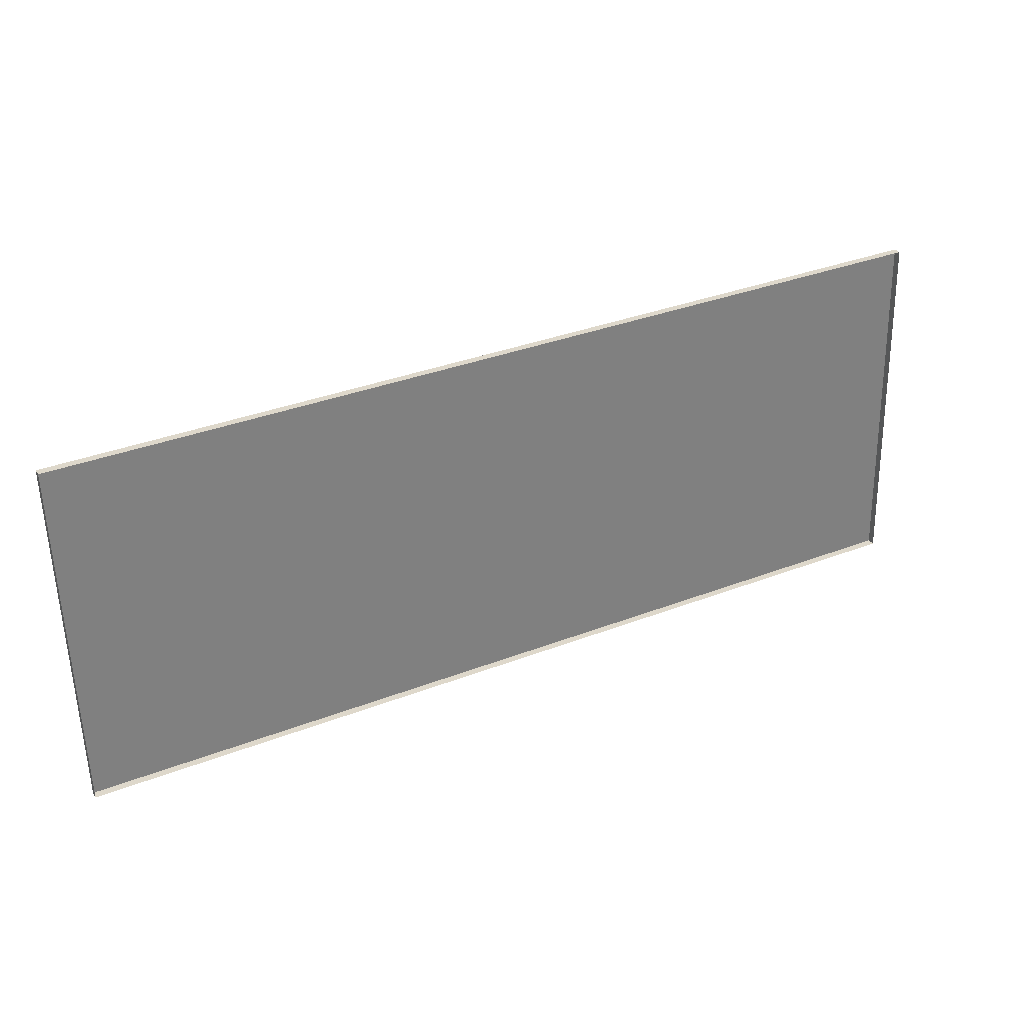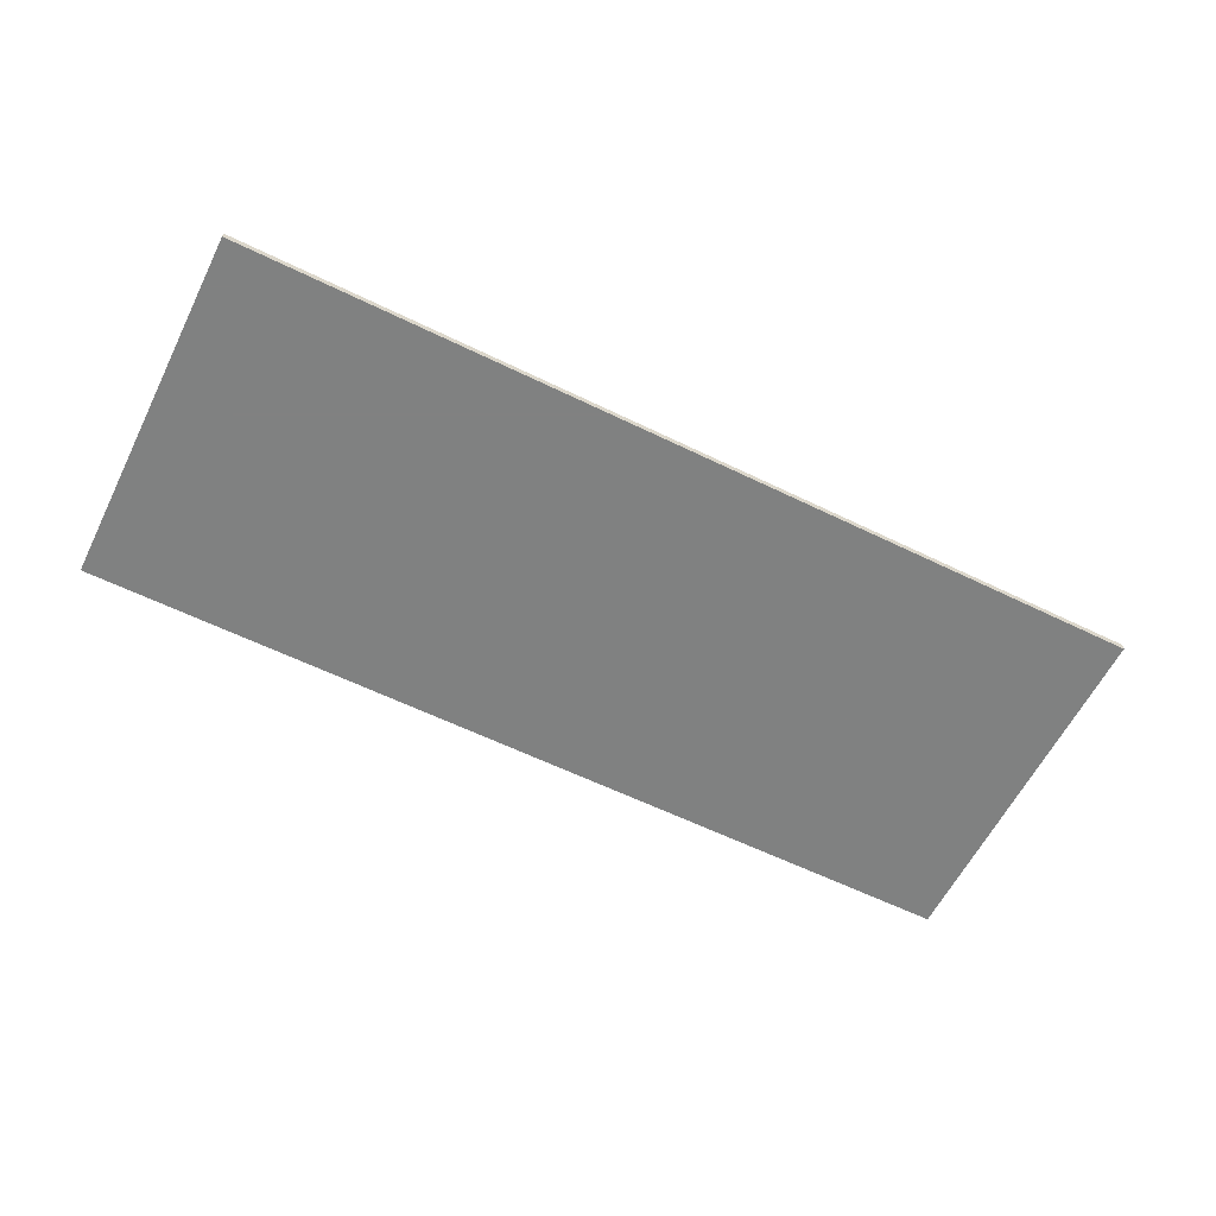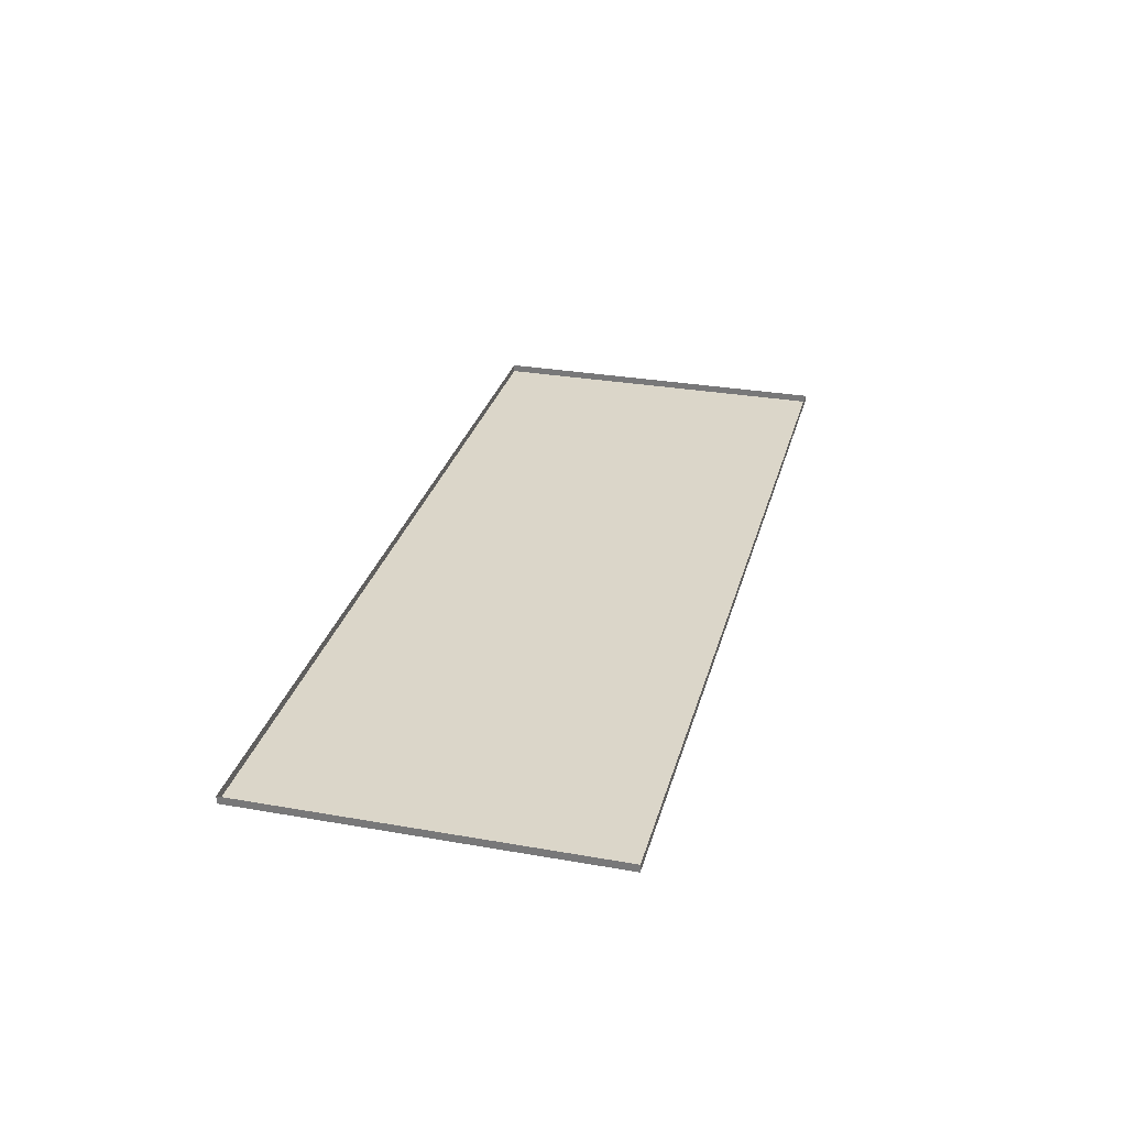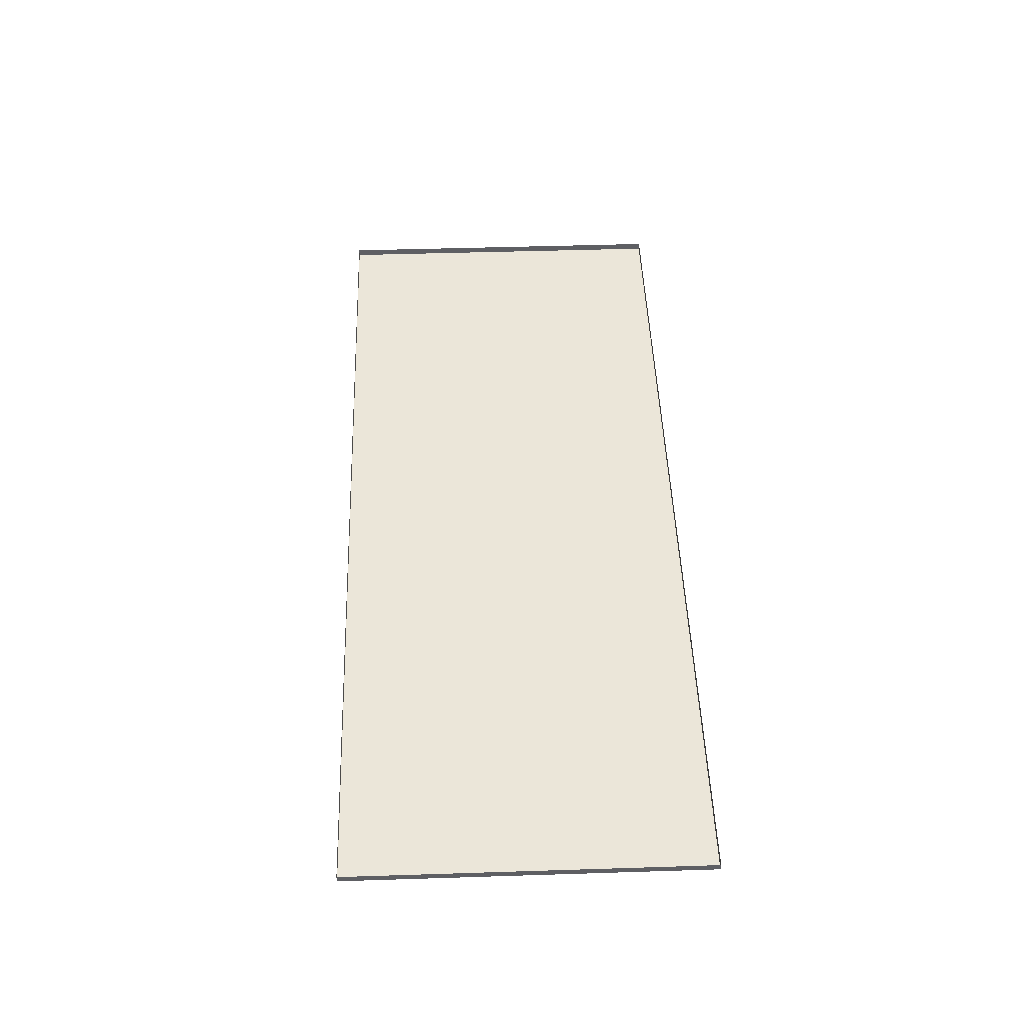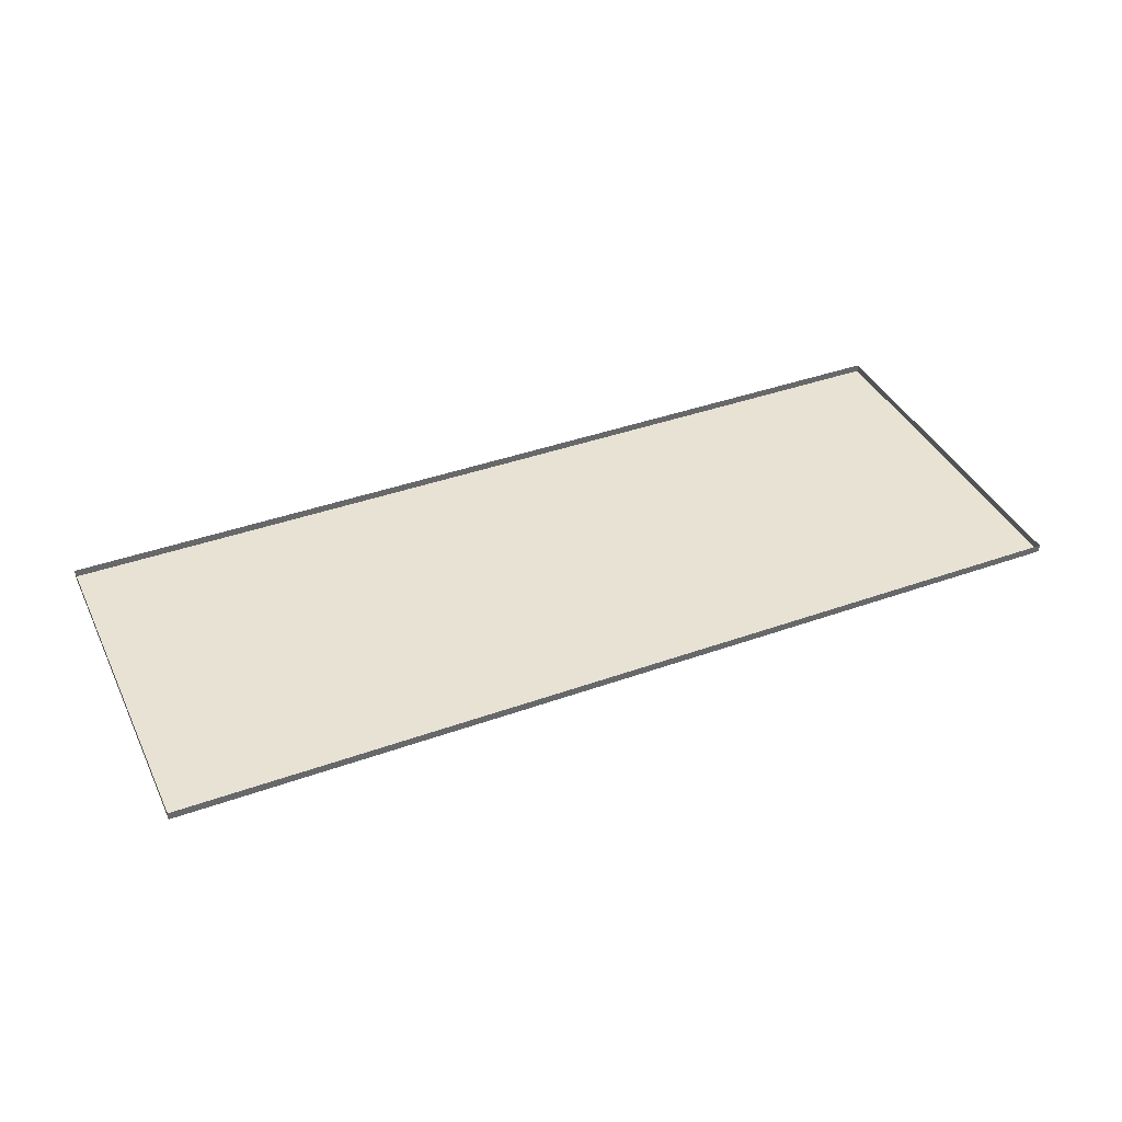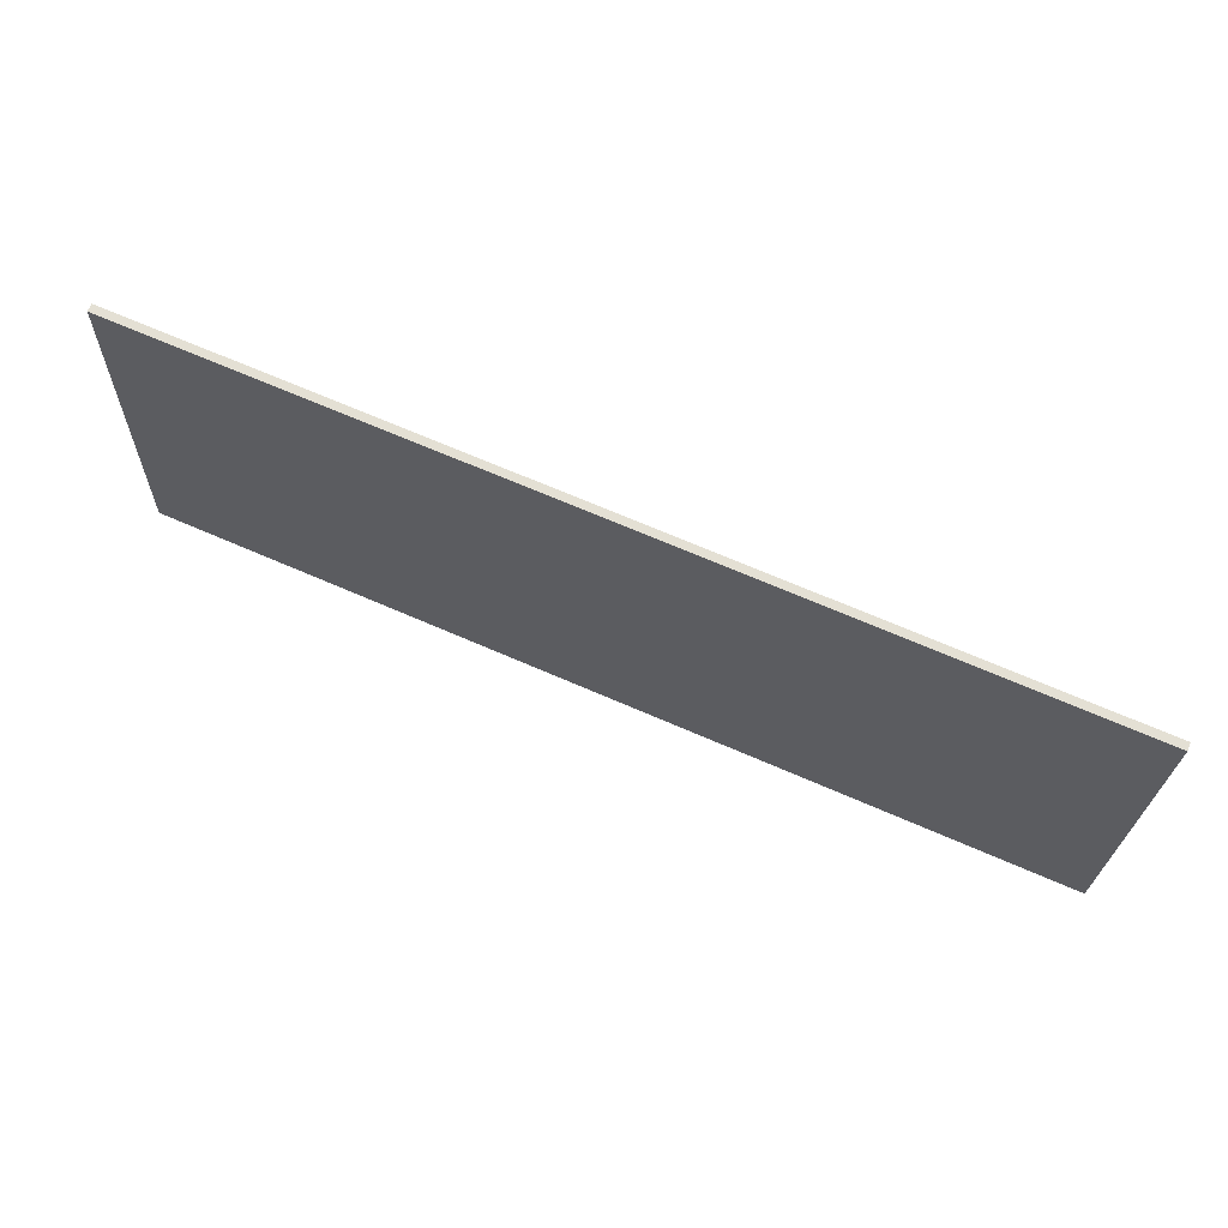
<metadata>
{"format":"obj","ext":"obj","renderer":"f3d","projection":"perspective","resolution":1024,"background":"white","views":[{"elev":31.3,"azim":152.6,"up":"+Z"},{"elev":-60.3,"azim":154.9,"up":"+Y"},{"elev":29.7,"azim":-74.1,"up":"+Y"},{"elev":48.0,"azim":89.4,"up":"+Y"},{"elev":39.7,"azim":157.5,"up":"+Y"},{"elev":65.8,"azim":23.4,"up":"+Z"}]}
</metadata>
<code>
o fh-porches-terrace-standard-x-deck
v 5 21.83 -160.8
v 4.811 21.83 -168.3
v 4.811 21.67 -168.3
v 5 21.67 -160.8
v 23.79 21.83 -168.8
v 23.97 21.83 -161.3
v 23.97 21.67 -161.3
v 23.79 21.67 -168.8
f 1 2 3 4
f 5 6 7 8
f 2 5 8 3
f 3 8 7 4
f 6 1 4 7

</code>
